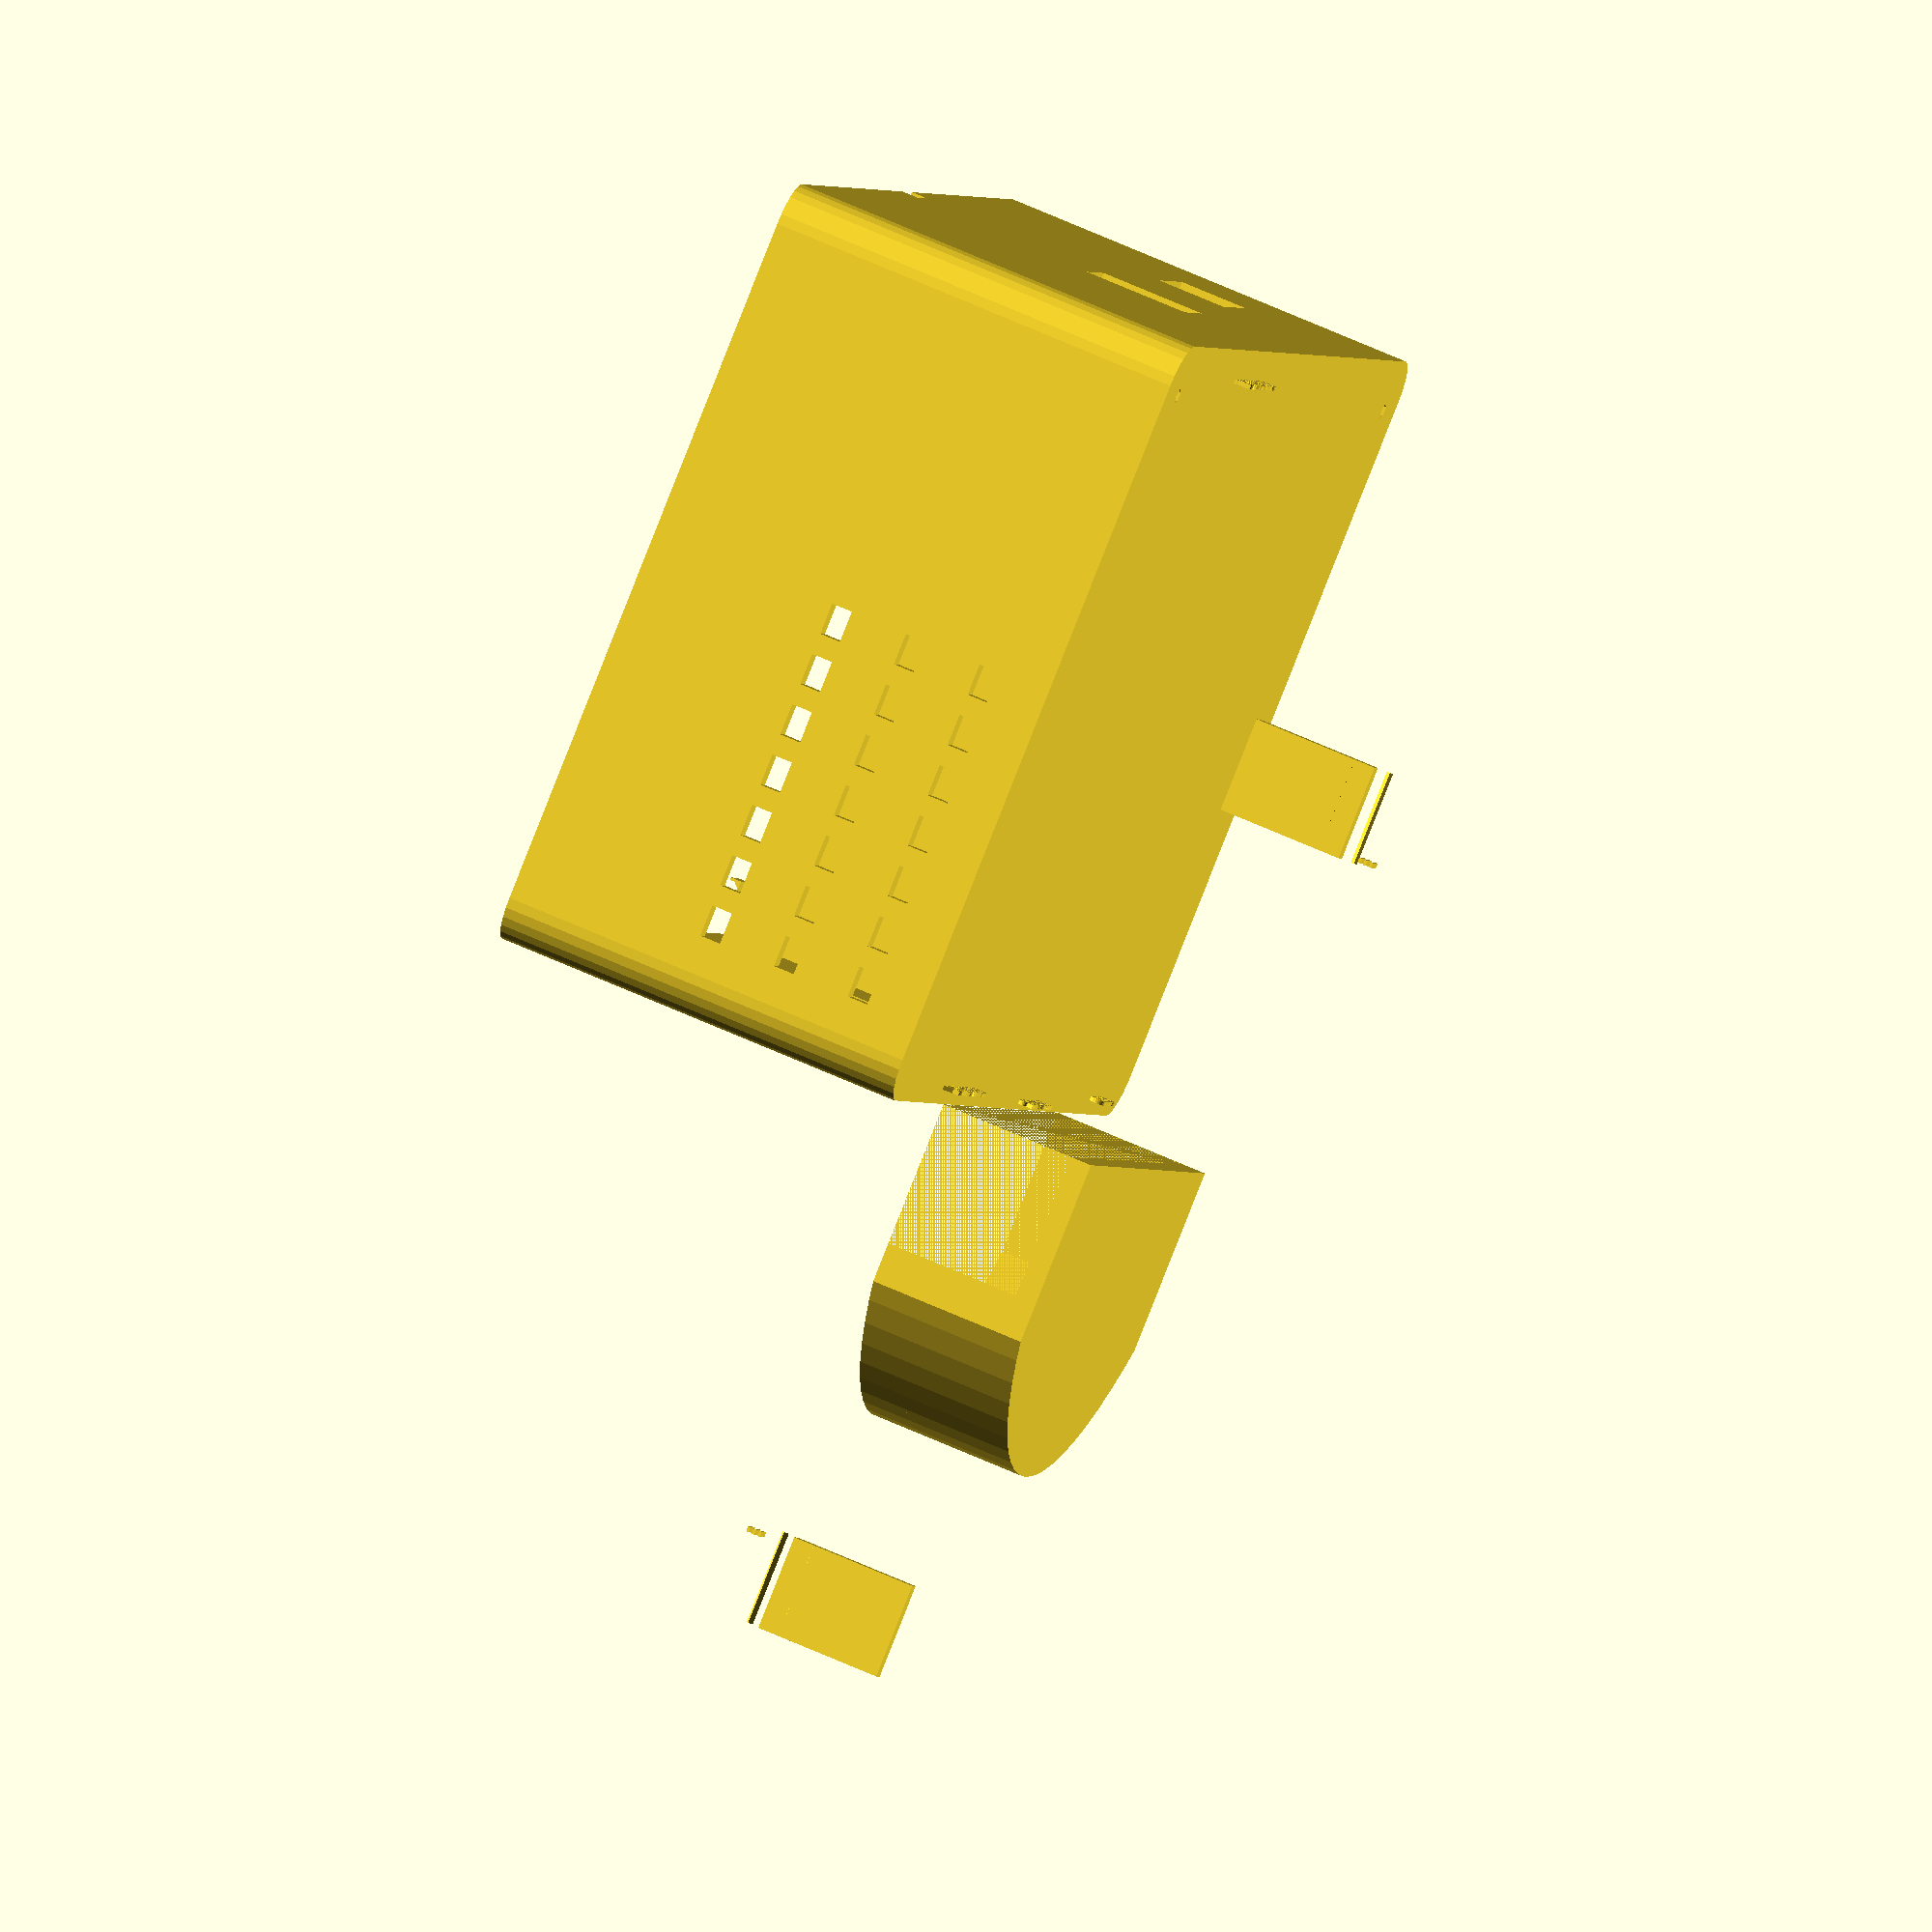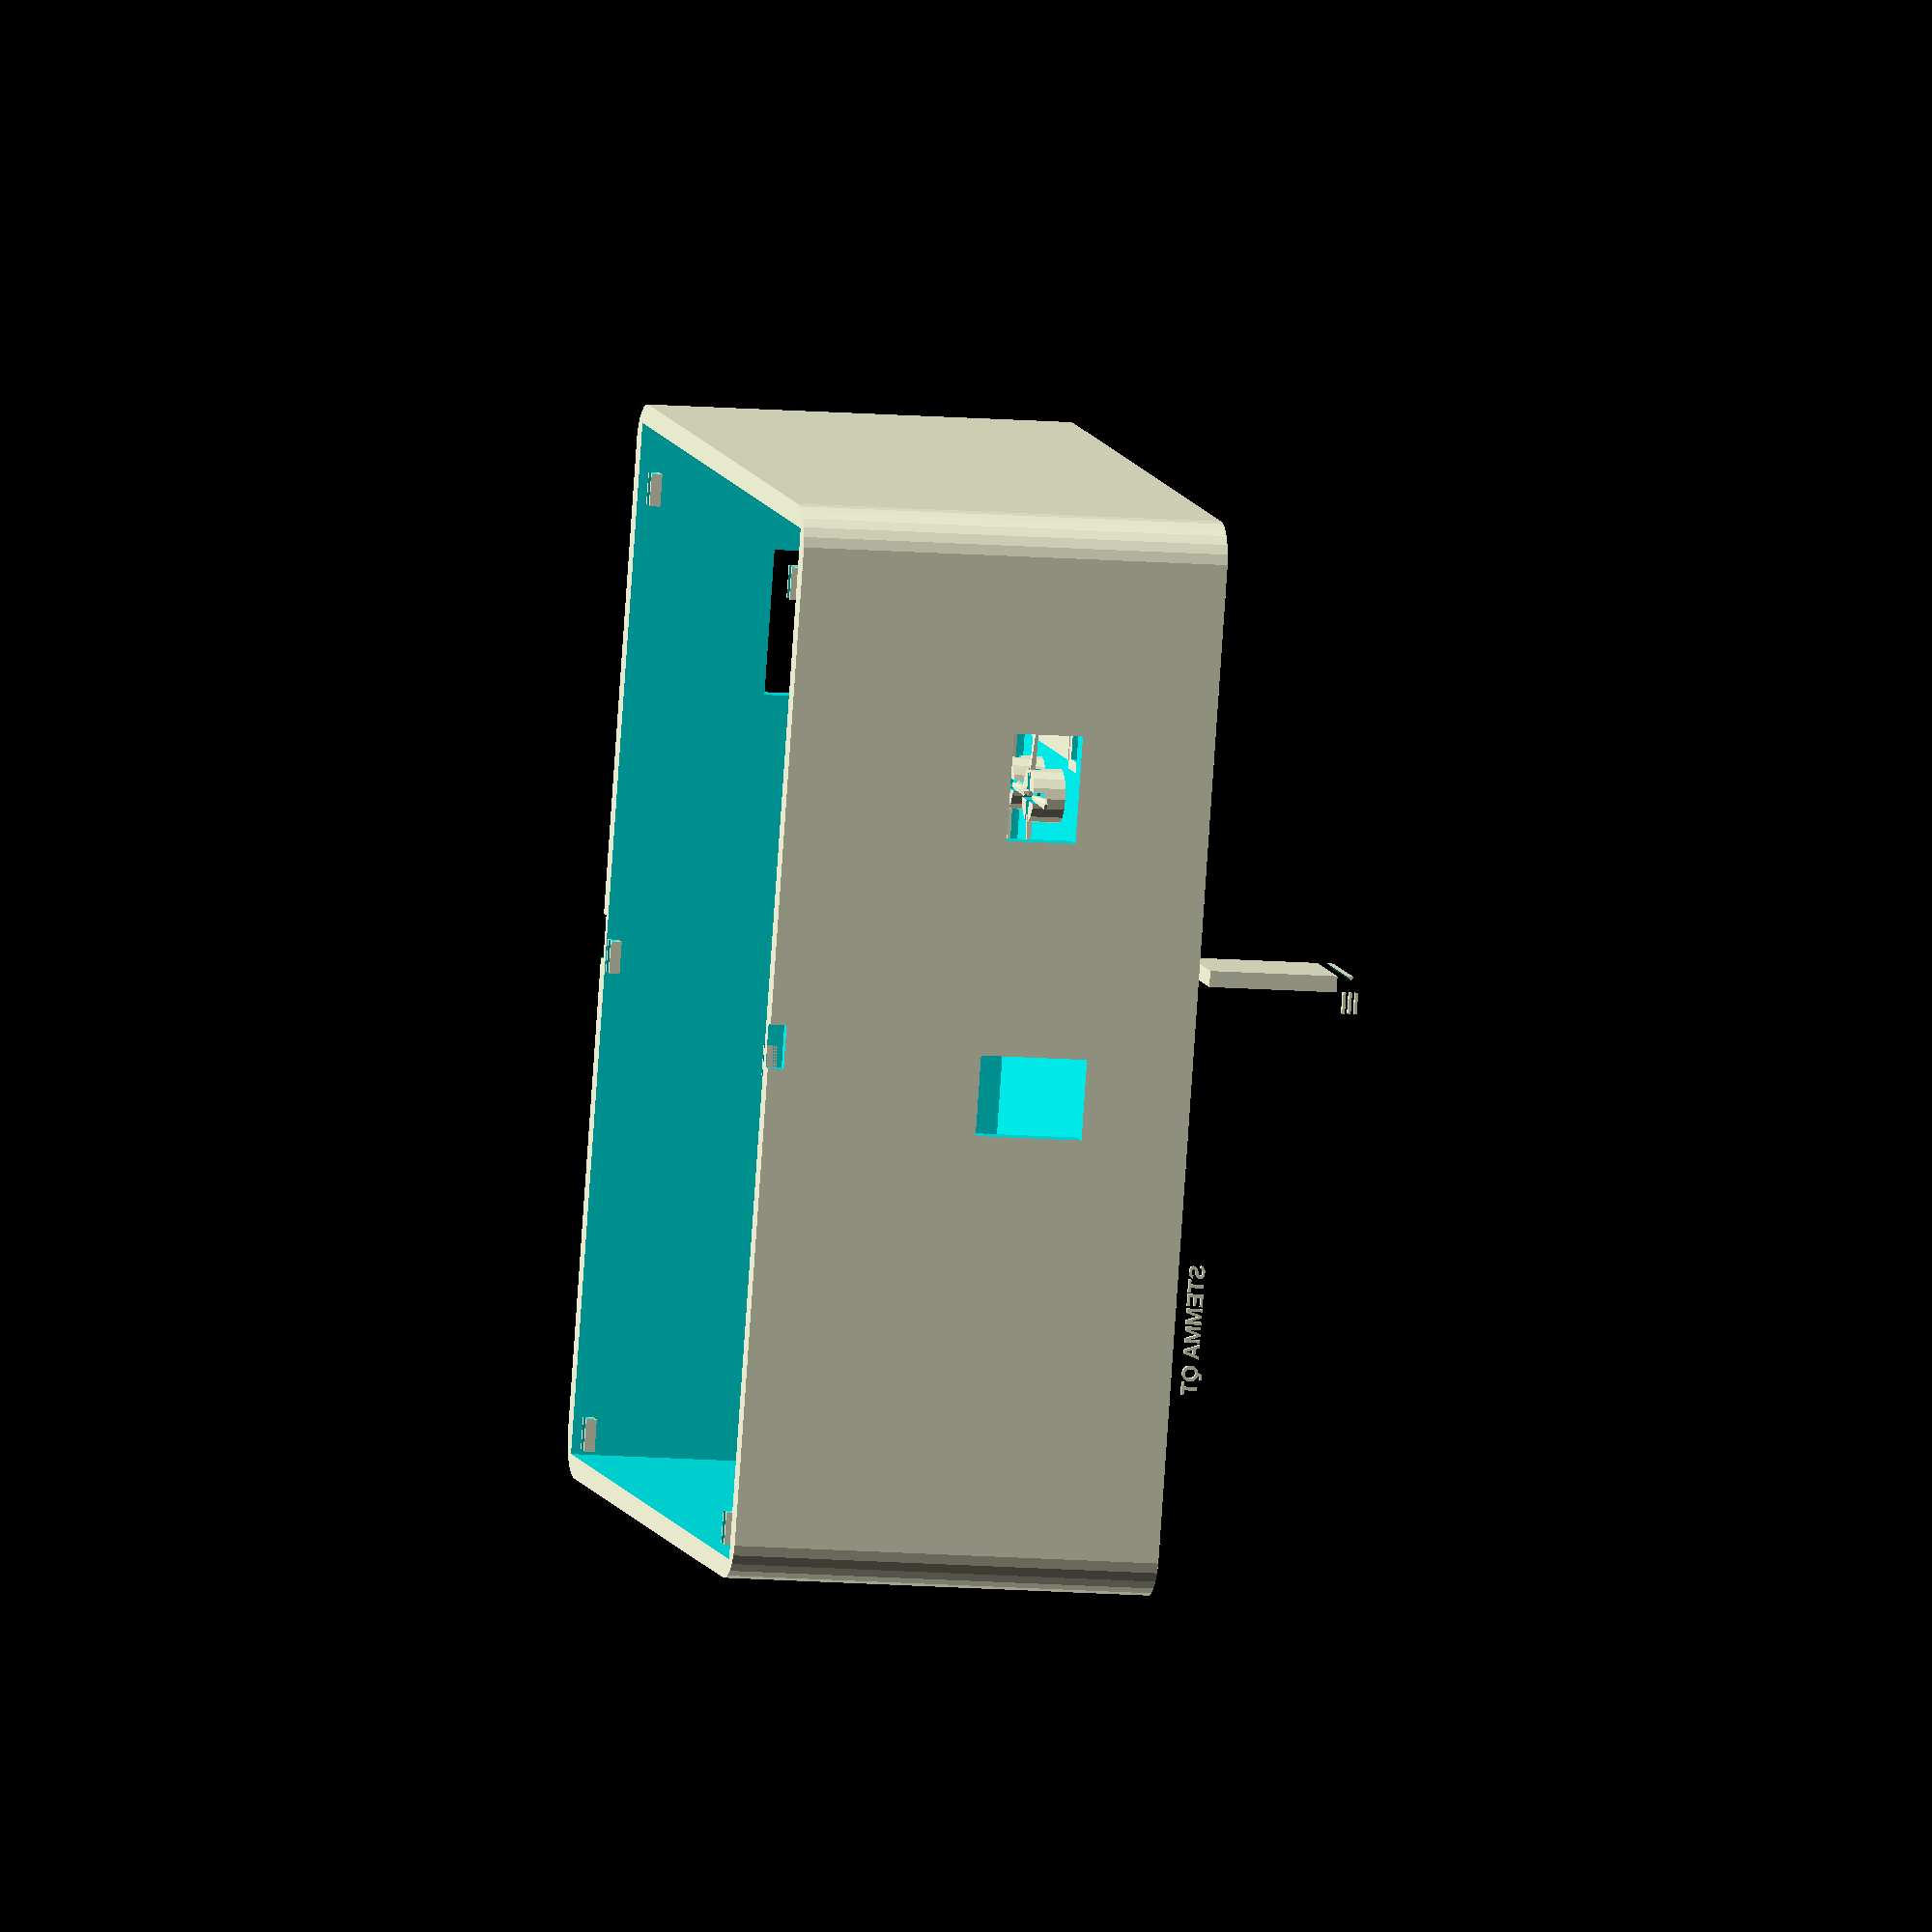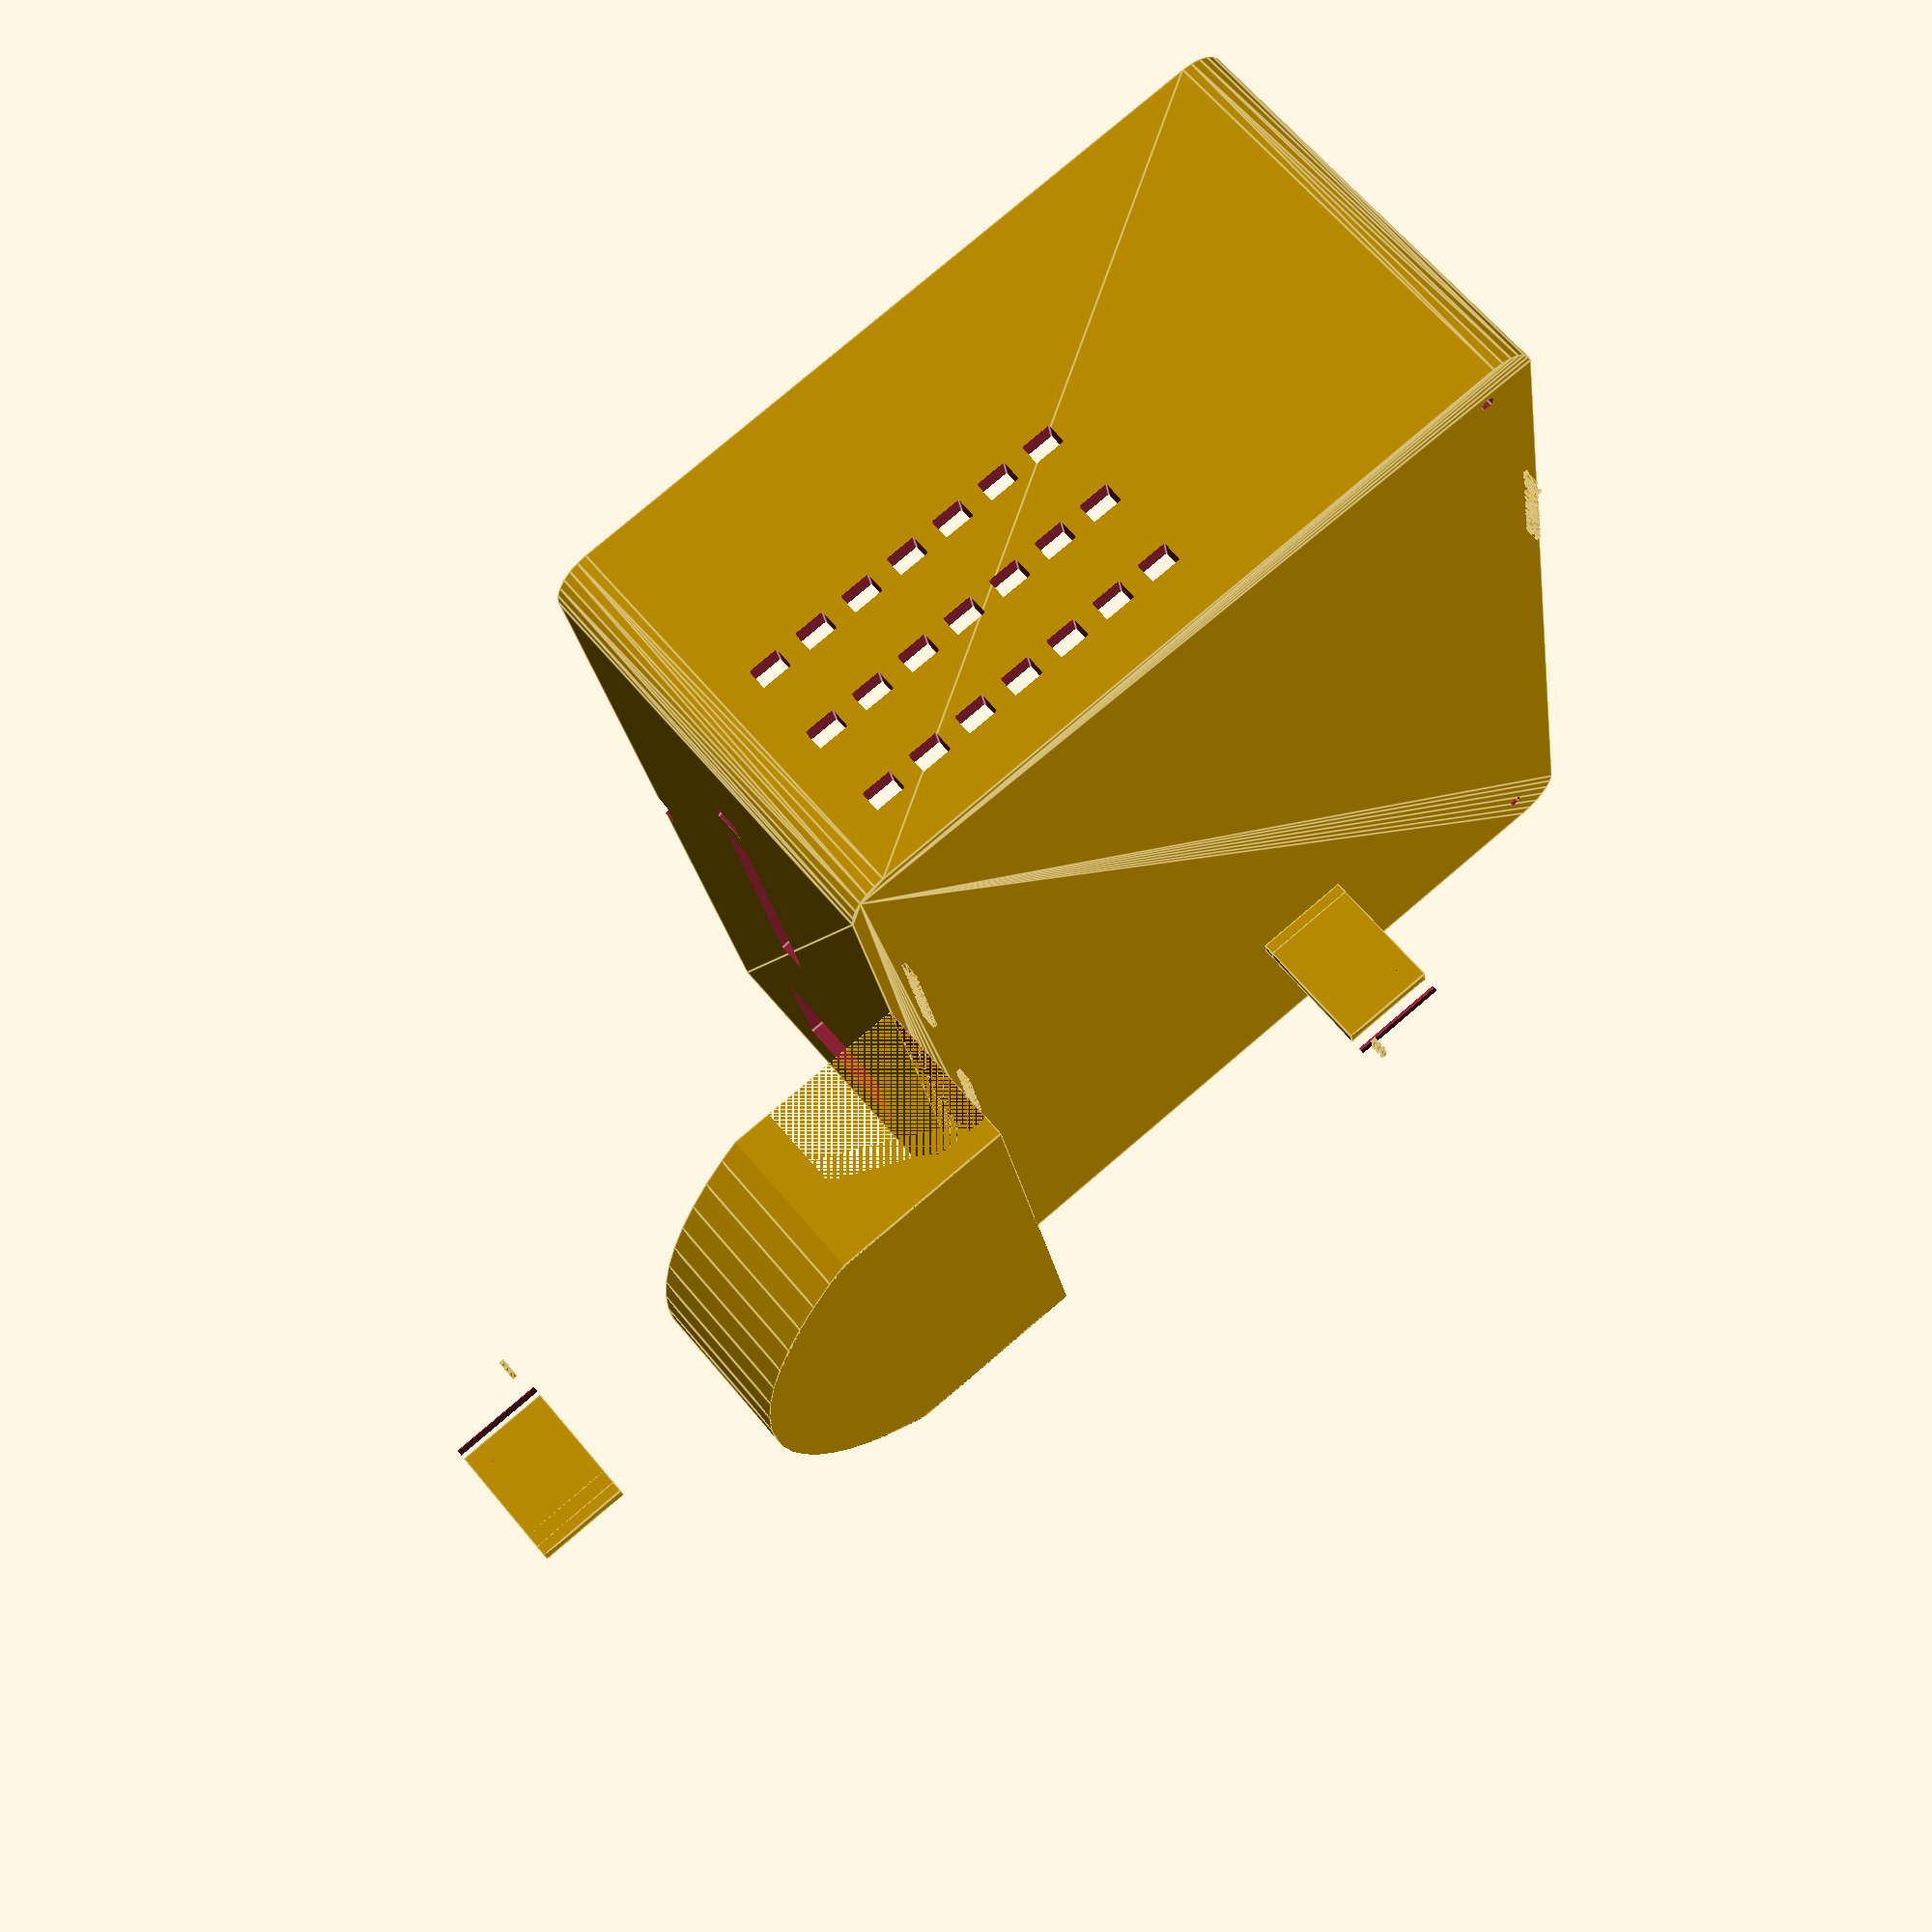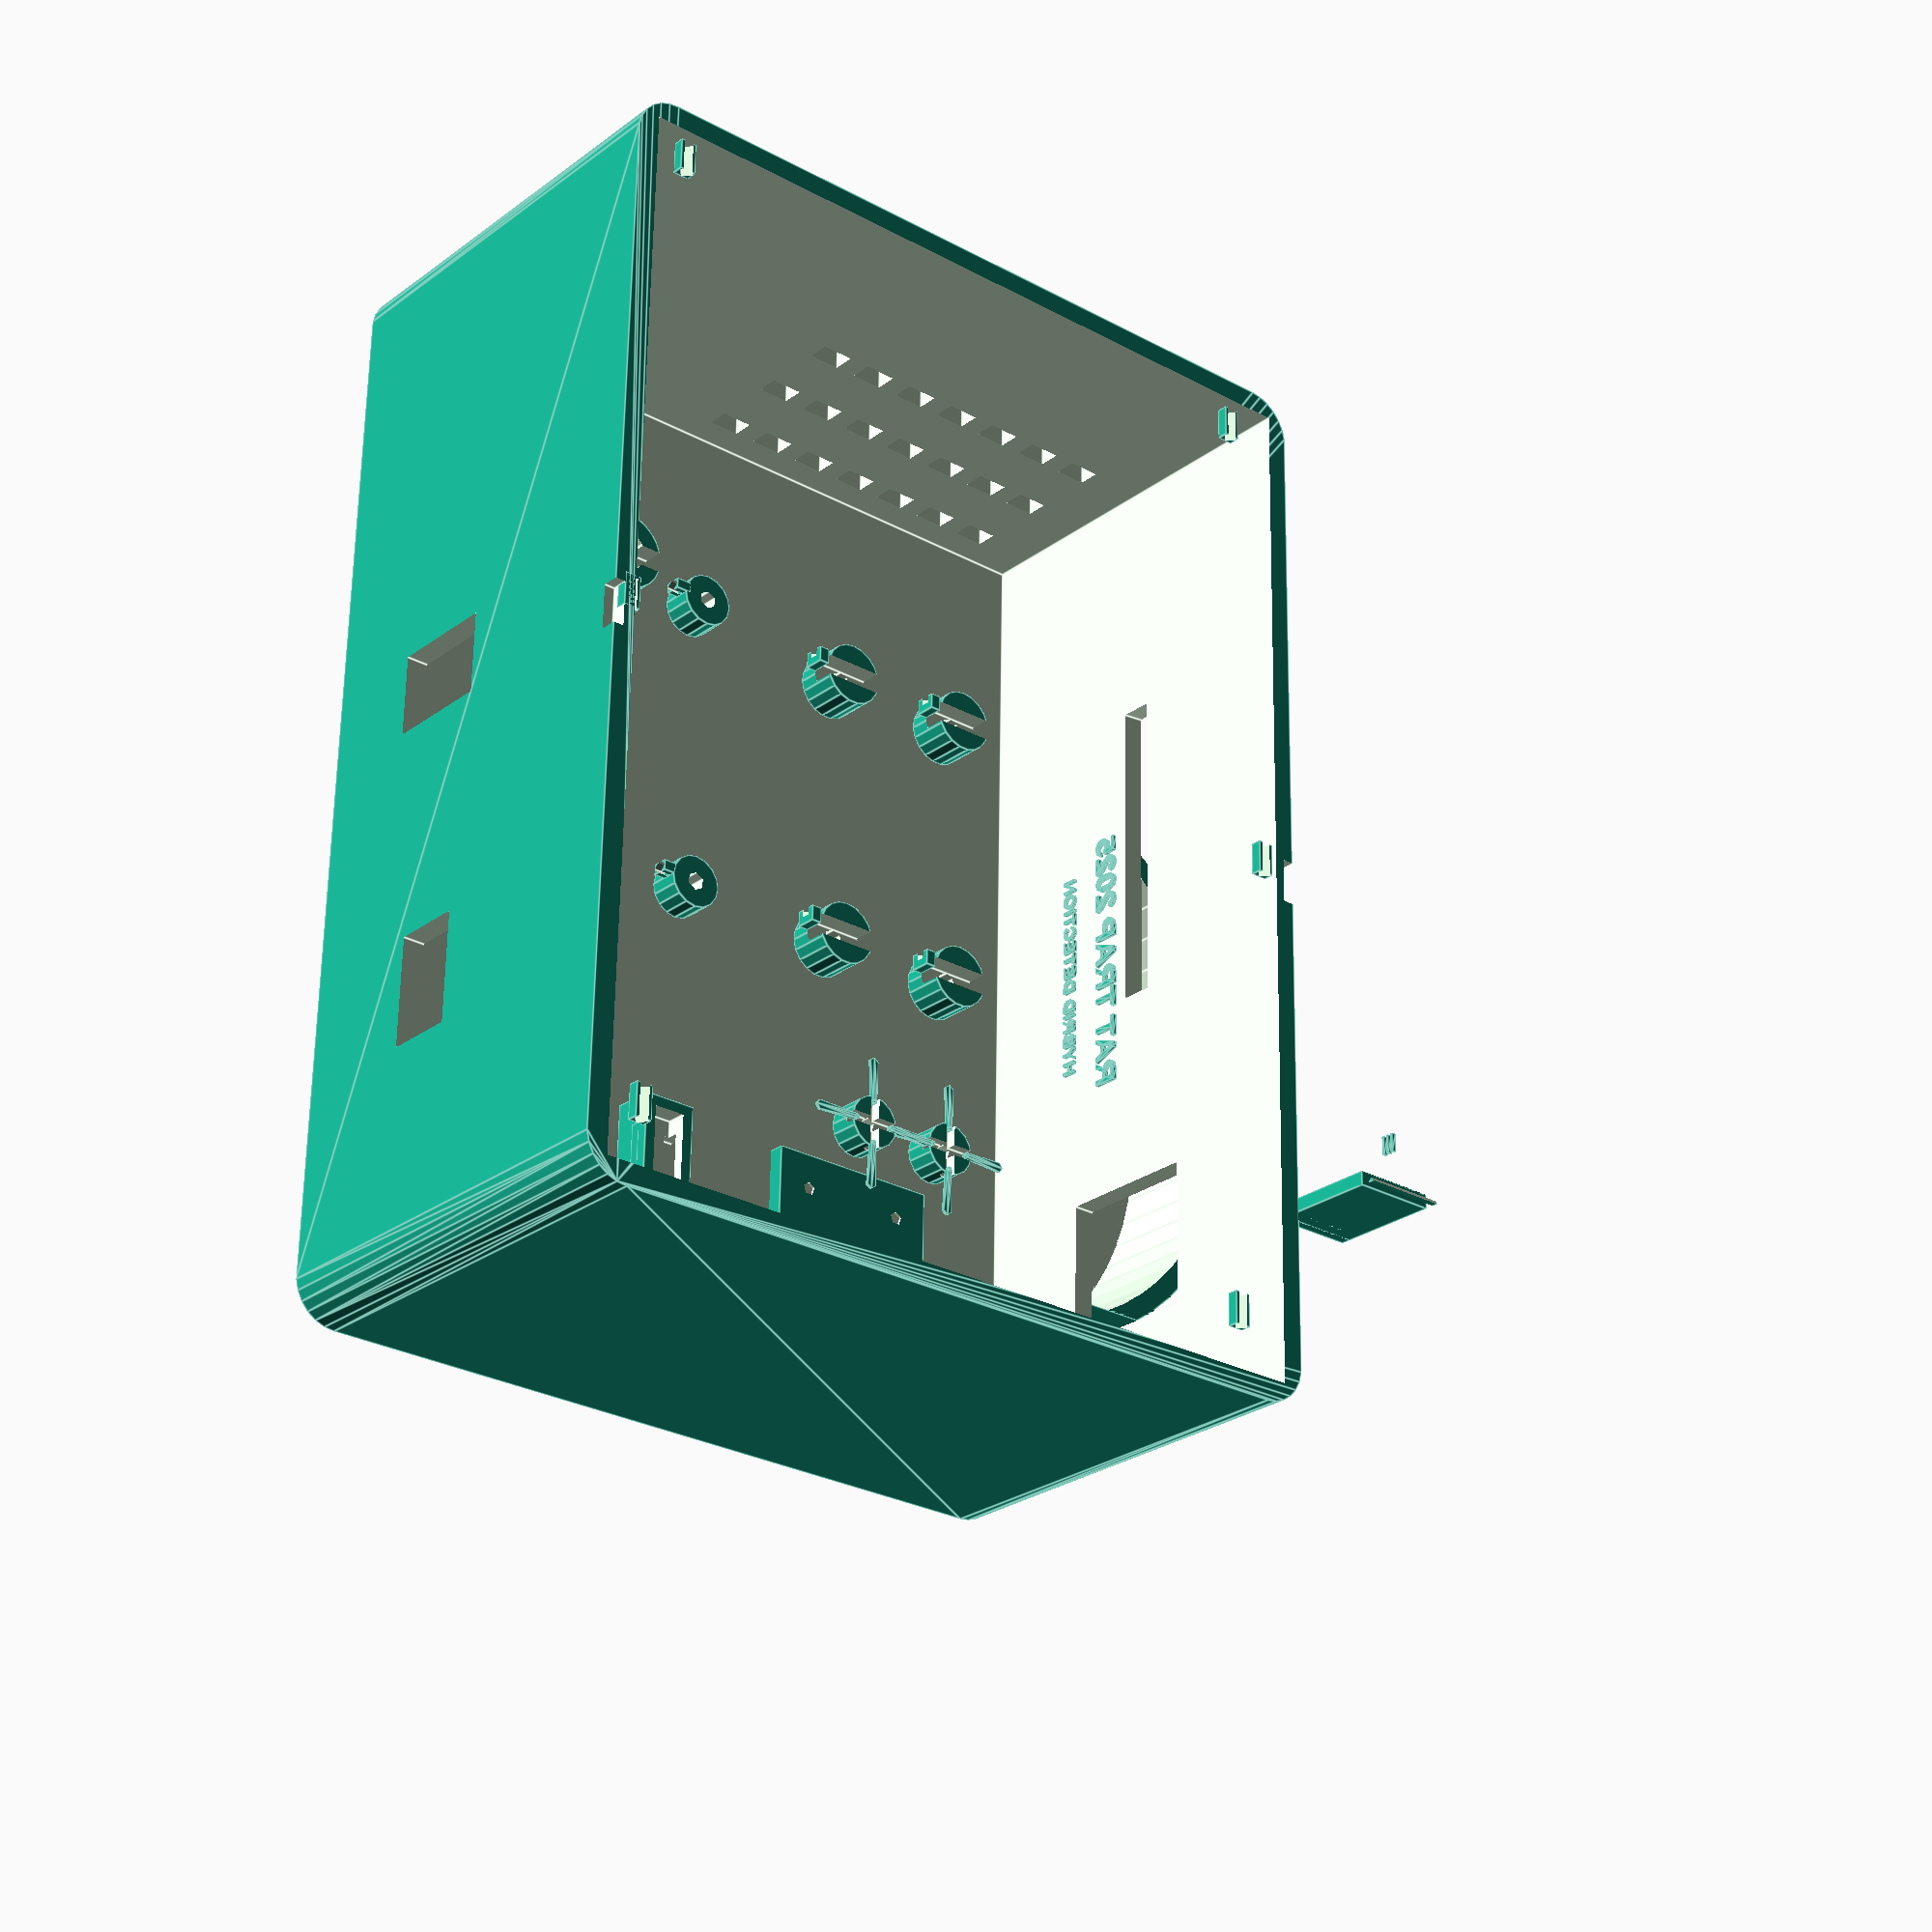
<openscad>
// ShopVac Rat Trap 2025 - Side-Mount Control Electronics Enclosure
// SIDE-MOUNT DESIGN: Mounts to side of Complete_Trap_Tube_Assembly for easy access
// BOM-Compatible Design: ESP32-S3 Feather + STEMMA QT sensors + chassis mount PSU
// SNAP-FIT ASSEMBLY: No screws, bolts, or mechanical fasteners needed
// NEC/IEC compliant: Proper thermal management and safety features
// UV-RESISTANT DESIGN: For long-term outdoor field deployment
// Author: Hardware Designer
// Date: August 2025
// Updated: Optimized for STEMMA QT hybrid detection system
// Features: Universal mounting brackets, tool-free assembly, snap-fit lid, easy service access
// Print Settings: Use PETG Carbon Fiber or ASA for UV resistance, 0.20mm layers, 25% infill
//
// ARCHITECTURE UPDATE - August 2025:
// - Detection sensors (APDS9960, VL53L0X, PIR, BME280) relocated to INLET assembly
// - Single 500mm STEMMA QT cable connects inlet sensors to ESP32-S3 in control box
// - Only OLED display remains in control box for user interface
// - Simplified wiring: ESP32-S3 → STEMMA QT hub at inlet → all detection sensors
// - Camera variant: Additional OV5640 5MP camera and IR LED at inlet location

// [Enclosure Dimensions]
box_width = 200;        // [mm] Sized for Mean Well LRS-35-5 + ESP32-S3 Feather
box_depth = 150;        // [mm] Adequate depth for all components
box_height = 80;        // [mm] Increased for proper component clearance
wall_thickness = 4;     // [mm] Increased for UV resistance and durability
corner_radius = 8;      // [mm] Larger radius for stress distribution

// [Mounting Parameters]
trap_tube_diameter = 114.3;    // [mm] Matches Complete_Trap_Tube_Assembly outer diameter
mount_radius = trap_tube_diameter / 2;  // Radius for curved mounting surface
tube_contact_width = 100;      // [mm] Width of tube contact area
tube_mount_height = 30;        // [mm] Height of curved mounting section

// [Push-fit Latching]
latch_arm_length = 22;      // [mm] Length of the flexible arm
latch_arm_thickness = 3;     // [mm] Thickness of the arm for flexibility and strength
latch_width = 18;            // [mm] Width of the latch components
latch_head_height = 6;       // [mm] Height of the catch
latch_head_overhang = 2.5;   // [mm] Overhang of the catch to lock it in place
latch_release_angle = 30;    // [deg] Angle of the release surface
latch_insertion_angle = 45;  // [deg] Angle of the insertion ramp for smooth engagement

// [Lid Snap-Fit]
snap_arm_length = 8;        // [mm] Length of snap arm
snap_arm_thickness = 1.5;   // [mm] Thickness for flexibility
snap_catch_height = 2;      // [mm] Height of catch feature
snap_tolerance = 0.2;       // [mm] Clearance for smooth operation
lid_overlap = 3;            // [mm] How much lid overlaps base

// ========== PARAMETER VALIDATION ==========
assert(box_width > 0, "Box width must be positive.");
assert(box_depth > 0, "Box depth must be positive.");
assert(box_height > 0, "Box height must be positive.");
assert(wall_thickness > 0, "Wall thickness must be positive.");
assert(latch_arm_thickness > 0, "Latch arm thickness must be positive.");
assert(snap_arm_thickness > 0, "Snap arm thickness must be positive.");
tube_contact_width = 100;      // mm - width of tube contact area
tube_mount_height = 30;        // mm - height of curved mounting section
flat_base_width = 80;          // mm - width of flat base for table mounting

// Push-fit latching parameters for tube mounting
latch_arm_length = 22;      // Length of the flexible arm
latch_arm_thickness = 3;     // Thickness of the arm for flexibility and strength
latch_width = 18;            // Width of the latch components
latch_head_height = 6;       // Height of the catch
latch_head_overhang = 2.5;   // Overhang of the catch to lock it in place
latch_release_angle = 30;    // Angle of the release surface
latch_insertion_angle = 45;  // Angle of the insertion ramp for smooth engagement

// Snap-fit parameters for tool-free assembly
snap_arm_length = 8;        // mm - length of snap arm
snap_arm_thickness = 1.5;   // mm - thickness for flexibility
snap_catch_height = 2;      // mm - height of catch feature
snap_tolerance = 0.2;       // mm - clearance for smooth operation
lid_overlap = 3;            // mm - how much lid overlaps base

// Component mounting parameters - exact BOM component specifications
// ESP32-S3 Feather (Adafruit 5323) - PRIMARY CONTROLLER (remains in control box)
esp32_s3_width = 51;    // ESP32-S3 Feather dimensions
esp32_s3_length = 23;
esp32_s3_hole_spacing_x = 45.7;
esp32_s3_hole_spacing_y = 17.8;

// OLED Display (Adafruit 326) - USER INTERFACE (remains in control box)
// All detection sensors moved to inlet assembly via STEMMA QT
oled_width = 27;        // SSD1306 OLED STEMMA QT dimensions (Adafruit 326)
oled_height = 27;
oled_thickness = 4;

// INLET SENSOR ASSEMBLY (connected via single 500mm STEMMA QT cable):
// - APDS9960 Proximity/Gesture Sensor (Adafruit 3595) - Primary detection
// - VL53L0X ToF Distance Sensor (Adafruit 3317) - Secondary confirmation
// - PIR Motion Sensor (Adafruit 4871) - Tertiary backup detection
// - BME280 Environmental Sensor (Adafruit 4816) - Environmental monitoring
// - STEMMA QT 5-Port Hub (Adafruit 5625) - Central sensor connection hub

// Camera variant additional components (when camera_variant = true):
// - OV5640 5MP Camera (Adafruit 5945) - Evidence capture
// - High-Power IR LED (Adafruit 5639) - Night vision illumination

// Camera variant parameters (when using camera configuration)
camera_variant = false;     // Set to true for camera configuration
ov5640_width = 32;          // OV5640 5MP camera board (Adafruit 5945)
ov5640_length = 32;
ov5640_thickness = 8;       // Includes lens assembly

// Label parameters for component identification
label_depth = 0.8;          // mm - depth of embossed text
label_font_size = 5;        // mm - larger font size for control box labels
label_font = "Liberation Sans:style=Bold"; // Font for clear visibility
small_label_size = 3;       // mm - smaller font for detailed labels

// Mean Well LRS-35-5 power supply dimensions (BOM PS1)
power_supply_width = 54;  // LRS-35-5 chassis mount exact dimensions
power_supply_length = 27;
power_supply_height = 23;

// SparkFun SSR-40A chassis mount dimensions (BOM K1)
ssr_width = 58;         // SparkFun COM-13015 SSR dimensions
ssr_length = 45;
ssr_height = 32;

// Front panel components - exact BOM specifications
arcade_button_diameter = 60;  // Adafruit 368 Large Arcade Button diameter
display_width = 27;     // Adafruit 326 OLED display
display_height = 27;

// Rear panel components - exact BOM specifications
iec_inlet_width = 20;   // Schurter 4300.0030 IEC C14 inlet dimensions
iec_inlet_height = 13;
nema_outlet_width = 15; // Leviton 5320-W NEMA 5-15R outlet dimensions
nema_outlet_height = 20;

// Front panel component positions - BOM component layout
display_x = 40;
display_y = 40;

arcade_button_x = 120;       // Adafruit 368 Large Arcade Button position
arcade_button_y = 40;

emergency_switch_x = 160;    // Safety critical per NEC 422.31(B) / IEC 60204-1
emergency_switch_y = 40;

// Module to create embossed component labels for control box
module component_label(text, size=label_font_size) {
    linear_extrude(height=label_depth, center=false)
    text(text, size=size, font=label_font,
         halign="center", valign="center");
}

// --- Push-Fit Latch Module (for mounting to trap tube) ---
module push_fit_latch() {
    union() {
        // Base of the latch arm with a fillet for stress relief
        difference() {
            cube([5, latch_width, latch_arm_thickness]);
            translate([5, -1, -1])
            rotate([0, 90, 0])
            cylinder(r=2, h=latch_width+2, $fn=32);
        }

        // The flexible arm
        translate([2, 0, 0])
        cube([latch_arm_length, latch_width, latch_arm_thickness]);

        // The latching head with improved geometry
        translate([latch_arm_length + 2, 0, 0]) {
            difference() {
                // Main body of the head
                cube([latch_head_overhang + 4, latch_width, latch_head_height]);

                // Angled surface for smooth insertion (insertion ramp)
                translate([-1, -1, 0])
                rotate([0, latch_insertion_angle, 0])
                translate([-latch_head_height, 0, 0])
                cube([latch_head_height + 2, latch_width + 2, latch_head_height + 2]);

                // Angled surface for easy release
                translate([latch_head_overhang + 4, -1, latch_head_height])
                rotate([0, -latch_release_angle, 0])
                translate([-latch_head_height, 0, -latch_head_height])
                cube([latch_head_height + 2, latch_width + 2, latch_head_height + 2]);
            }

            // Add a textured grip for release
            translate([latch_head_overhang + 2, 2, latch_head_height])
            rotate([90,0,0])
            linear_extrude(height=1)
            text("|||", size=3, font="Liberation Sans:style=Bold");
        }
    }
}

// Mounting base with integrated push-fit latches
module push_fit_mounting_base() {
    difference() {
        // Main mounting body with curved surface
        union() {
            translate([box_width/2, 0, 0])
            intersection() {
                cylinder(r=mount_radius + wall_thickness, h=tube_mount_height, $fn=64);
                translate([-tube_contact_width/2, -mount_radius - wall_thickness, 0])
                cube([tube_contact_width, mount_radius + wall_thickness, tube_mount_height]);
            }
        }

        // Hollow out the trap tube mounting cavity
        translate([box_width/2, 0, wall_thickness])
        intersection() {
            cylinder(r=mount_radius, h=tube_mount_height, $fn=64);
            translate([-tube_contact_width/2, -mount_radius, 0])
            cube([tube_contact_width, mount_radius, tube_mount_height]);
        }
    }

    // Add push-fit latches to the mounting base
    // Position two latches for secure mounting
    translate([box_width/2 - latch_width/2, -mount_radius - wall_thickness - latch_arm_length - 5, tube_mount_height/2 - latch_arm_thickness/2])
    rotate([0, 0, 180])
    rotate([0, -90, 0])
    push_fit_latch();

    translate([box_width/2 - latch_width/2, mount_radius + wall_thickness + 5, tube_mount_height/2 - latch_arm_thickness/2])
    rotate([0, 90, 0])
    push_fit_latch();
}

// Main enclosure module
module control_box_enclosure() {
    union() {
        // Curved pipe mounting base with push-fit latches
        push_fit_mounting_base();

        // Main enclosure box
        translate([0, 0, tube_mount_height]) {
            difference() {
                // Main box body with rounded corners
                translate([corner_radius, corner_radius, 0])
                hull() {
                    cylinder(r=corner_radius, h=box_height);
                    translate([box_width-2*corner_radius, 0, 0])
                        cylinder(r=corner_radius, h=box_height);
                    translate([0, box_depth-2*corner_radius, 0])
                        cylinder(r=corner_radius, h=box_height);
                    translate([box_width-2*corner_radius, box_depth-2*corner_radius, 0])
                        cylinder(r=corner_radius, h=box_height);
                }

                // Interior cavity
                translate([wall_thickness, wall_thickness, wall_thickness])
                cube([box_width-2*wall_thickness,
                      box_depth-2*wall_thickness,
                      box_height-wall_thickness+1]);

                // Front panel cutouts
                front_panel_cutouts();

                // Rear panel cutouts - BOM-compatible components
                bom_rear_panel_cutouts();

                // Ventilation slots
                ventilation_slots();

                // Snap-fit lid interface (replaces screw mounting holes)
                snap_fit_recesses();
            }

            // Internal mounting posts and supports
            internal_supports();

            // Snap-fit catches for lid retention
            snap_fit_catches();
        }
    }

    // Component identification labels on enclosure
    control_box_labels();
}

// Front panel cutouts - USER INTERFACE COMPONENTS (mounted in control box)
module front_panel_cutouts() {
    // OLED display cutout (Adafruit 326) - Status display and system information
    translate([display_x-oled_width/2, -1, display_y-oled_height/2])
    cube([oled_width, wall_thickness+2, oled_height]);

    // Large arcade button hole (Adafruit 368 - 60mm diameter) - Manual trigger/reset
    translate([arcade_button_x, -1, arcade_button_y])
    cylinder(d=arcade_button_diameter, h=wall_thickness+2);

    // Emergency disable switch hole (6mm) - NEC 422.31(B) / IEC 60204-1 compliant
    translate([emergency_switch_x, -1, emergency_switch_y])
    cylinder(d=6.5, h=wall_thickness+2);

    // NOTE: Detection sensors relocated to inlet assembly in 2025 update:
    // - APDS9960, VL53L0X, PIR, BME280 sensors mounted at inlet location
    // - Single 500mm STEMMA QT cable connects inlet hub to ESP32-S3 in control box
    // - Simplified control box contains only user interface elements
    // - Camera variant adds OV5640 camera and IR LED at inlet (not control box)
}

// Component identification labels for control box
module control_box_labels() {
    // Front panel component labels
    translate([display_x, wall_thickness + label_depth, display_y - 15])
    rotate([90, 0, 0])
    component_label("OLED", small_label_size);

    translate([arcade_button_x, wall_thickness + label_depth, arcade_button_y - 20])
    rotate([90, 0, 0])
    component_label("TRIGGER", small_label_size);

    translate([emergency_switch_x, wall_thickness + label_depth, emergency_switch_y - 15])
    rotate([90, 0, 0])
    component_label("EMERGENCY", small_label_size);

    // Main identification label on front panel
    translate([box_width/2, wall_thickness + label_depth, box_height - 15])
    rotate([90, 0, 0])
    component_label("RAT TRAP 2025");

    // Hybrid detection system identifier
    translate([box_width/2, wall_thickness + label_depth, box_height - 25])
    rotate([90, 0, 0])
    component_label("HYBRID DETECTION", small_label_size);

    // Side panel labels for internal components
    translate([wall_thickness + label_depth, box_depth/6, box_height/2])
    rotate([0, 0, 90])
    rotate([90, 0, 0])
    component_label("ESP32-S3", small_label_size);

    translate([wall_thickness + label_depth, 2*box_depth/6, box_height/2])
    rotate([0, 0, 90])
    rotate([90, 0, 0])
    component_label("POWER", small_label_size);

    translate([wall_thickness + label_depth, 3*box_depth/6, box_height/2])
    rotate([0, 0, 90])
    rotate([90, 0, 0])
    component_label("SSR", small_label_size);

    // Rear panel power connection label
    translate([50, box_depth - wall_thickness - label_depth, 35])
    rotate([90, 0, 0])
    component_label("120V AC", small_label_size);

    // STEMMA QT cable entry label (single cable to inlet sensors)
    translate([150, box_depth - wall_thickness - label_depth, 40])
    rotate([90, 0, 0])
    component_label("INLET SENSORS", small_label_size);

    translate([150, box_depth - wall_thickness - label_depth, 25])
    rotate([90, 0, 0])
    component_label("STEMMA QT", small_label_size);
}

// OPTION A: Integrated IEC inlet with fuse and switch (RECOMMENDED)
module integrated_iec_cutout() {
    // Single cutout for IEC inlet with integrated fuse holder and switch
    // Schurter 6200.4210 or equivalent
    translate([25, box_depth-wall_thickness-1, 20])
    cube([48, wall_thickness+2, 27.8]);  // Standard IEC cutout with fuse/switch integration
}

// BOM-compatible rear panel cutouts
module bom_rear_panel_cutouts() {
    // IEC C14 power inlet (Schurter 4300.0030)
    translate([40, box_depth-wall_thickness-1, 25])
    cube([iec_inlet_width, wall_thickness+2, iec_inlet_height]);

    // NEMA 5-15R outlet (Leviton 5320-W)
    translate([100, box_depth-wall_thickness-1, 20])
    cube([nema_outlet_width, wall_thickness+2, nema_outlet_height]);

    // Cable strain relief holes (for Adafruit silicone wire)
    translate([160, box_depth-wall_thickness-1, 30])
    cylinder(d=8, h=wall_thickness+2);
}

// Ventilation slots for heat dissipation - enhanced for field deployment
module ventilation_slots() {
    for(i = [0:6]) {
        // Side ventilation slots - larger for better airflow
        translate([box_width-wall_thickness-1, 15+i*10, 10])
        cube([wall_thickness+2, 6, 4]);

        translate([box_width-wall_thickness-1, 15+i*10, 25])
        cube([wall_thickness+2, 6, 4]);

        translate([box_width-wall_thickness-1, 15+i*10, 40])
        cube([wall_thickness+2, 6, 4]);

        // Top ventilation slots - increased for heat dissipation
        if(i < 5) {
            translate([25+i*20, 20, box_height-wall_thickness-1])
            cube([12, 4, wall_thickness+2]);

            translate([25+i*20, 60, box_height-wall_thickness-1])
            cube([12, 4, wall_thickness+2]);
        }
    }

    // UV protection drain holes (prevent water accumulation)
    translate([10, box_depth-10, -1])
    cylinder(d=3, h=wall_thickness+2);

    translate([box_width-10, box_depth-10, -1])
    cylinder(d=3, h=wall_thickness+2);
}

// Snap-fit recesses in main enclosure for lid clips
module snap_fit_recesses() {
    // Corner snap recesses (4 corners)
    for(x = [0, 1]) {
        for(y = [0, 1]) {
            translate([x ? box_width-15 : 15,
                      y ? box_depth-15 : 15,
                      box_height-snap_catch_height-1])
            cube([snap_arm_length+snap_tolerance,
                  3+snap_tolerance,
                  snap_catch_height+2]);
        }
    }

    // Side snap recesses (center of each side)
    translate([box_width/2-snap_arm_length/2-snap_tolerance/2, -1, box_height-snap_catch_height-1])
    cube([snap_arm_length+snap_tolerance, 3+snap_tolerance, snap_catch_height+2]);

    translate([box_width/2-snap_arm_length/2-snap_tolerance/2, box_depth-2, box_height-snap_catch_height-1])
    cube([snap_arm_length+snap_tolerance, 3+snap_tolerance, snap_catch_height+2]);
}

// Snap-fit catches on main enclosure for lid clips
module snap_fit_catches() {
    // Corner catches (4 corners)
    for(x = [0, 1]) {
        for(y = [0, 1]) {
            translate([x ? box_width-12 : 12,
                      y ? box_depth-12 : 12,
                      box_height-snap_catch_height])
            snap_catch();
        }
    }

    // Side catches (center of front and back)
    translate([box_width/2, 5, box_height-snap_catch_height])
    snap_catch();

    translate([box_width/2, box_depth-5, box_height-snap_catch_height])
    snap_catch();
}

// Individual snap catch feature
module snap_catch() {
    difference() {
        cube([6, 3, snap_catch_height]);
        translate([3, 1.5, snap_catch_height-0.5])
        rotate([45, 0, 0])
        cube([8, 2, 2], center=true);
    }
}

// Internal mounting posts and component supports - snap-fit assembly
module internal_supports() {
    // ESP32-S3 Feather mounting posts - primary controller
    esp32_x_offset = 20;
    esp32_y_offset = 20;

    // ESP32-S3 Feather mounting posts (Adafruit 5323)
    translate([esp32_x_offset, esp32_y_offset, wall_thickness])
    snap_fit_component_mount(6);  // 6mm height for standard clearance

    translate([esp32_x_offset+esp32_s3_hole_spacing_x, esp32_y_offset, wall_thickness])
    snap_fit_component_mount(6);

    translate([esp32_x_offset, esp32_y_offset+esp32_s3_hole_spacing_y, wall_thickness])
    snap_fit_component_mount(6);

    translate([esp32_x_offset+esp32_s3_hole_spacing_x, esp32_y_offset+esp32_s3_hole_spacing_y, wall_thickness])
    snap_fit_component_mount(6);

    // Mean Well LRS-35-5 power supply snap-fit mounts (BOM PS1)
    translate([100, 20, wall_thickness])
    psu_snap_mount();

    translate([100+power_supply_width, 20, wall_thickness])
    psu_snap_mount();

    translate([100, 20+power_supply_length, wall_thickness])
    psu_snap_mount();

    translate([100+power_supply_width, 20+power_supply_length, wall_thickness])
    psu_snap_mount();

    // SparkFun SSR-40A snap-fit mounts (BOM K1)
    translate([100, 80, wall_thickness])
    ssr_snap_mount();

    translate([100+ssr_width, 80, wall_thickness])
    ssr_snap_mount();

    translate([100, 80+ssr_length, wall_thickness])
    ssr_snap_mount();

    translate([100+ssr_width, 80+ssr_length, wall_thickness])
    ssr_snap_mount();

    // OLED Display mount (remains in control box for user interface)
    translate([display_x, display_y, wall_thickness])
    oled_display_snap_mount();

    // Single cable entry point for inlet sensor connection
    // STEMMA QT cable from ESP32 to inlet sensor hub
    translate([160, 100, wall_thickness])
    cable_entry_mount(); // For 500mm cable to inlet sensors

    // Terminal block snap-fit mount (Adafruit 4090)
    translate([20, 80, wall_thickness])
    terminal_block_snap_mount();
}

// Snap-fit component mount (replaces threaded mounting posts)
module snap_fit_component_mount(height) {
    difference() {
        cylinder(d=10, h=height);
        // Central post for component positioning
        translate([0, 0, -1])
        cylinder(d=3, h=height+2);

        // Snap-fit grooves for component retention
        translate([-1, -5, height-2])
        cube([2, 10, 3]);

        translate([-5, -1, height-2])
        cube([10, 2, 3]);
    }

    // Flexible snap arms
    for(a = [0:90:270]) {
        rotate([0, 0, a])
        translate([4, 0, height-1])
        snap_arm();
    }
}

// PSU snap-fit mount for Mean Well LRS-35-5
module psu_snap_mount() {
    difference() {
        cylinder(d=12, h=8);
        translate([0, 0, -1])
        cylinder(d=4, h=10);

        // Relief cut for PSU edge
        translate([-2, -8, 4])
        cube([4, 16, 5]);
    }

    // Snap clip for PSU retention
    translate([0, 6, 4])
    psu_snap_clip();
}

// SSR snap-fit mount for SparkFun COM-13015
module ssr_snap_mount() {
    difference() {
        cylinder(d=10, h=6);
        translate([0, 0, -1])
        cylinder(d=3.5, h=8);
    }

    // SSR retention clips
    translate([0, 4, 3])
    ssr_snap_clip();
}

// Flexible snap arm for component retention
module snap_arm() {
    hull() {
        cylinder(d=1, h=1);
        translate([snap_arm_length, 0, 0])
        cylinder(d=2, h=0.5);
    }
}

// OLED display snap mount (remains in control box)
module oled_display_snap_mount() {
    difference() {
        cube([oled_width + 6, oled_height + 6, 6], center=true);
        cube([oled_width, oled_height, 5], center=true);

        // STEMMA QT mounting holes
        translate([10, 10, -2]) cylinder(d=2.5, h=8);
        translate([-10, 10, -2]) cylinder(d=2.5, h=8);
        translate([10, -10, -2]) cylinder(d=2.5, h=8);
        translate([-10, -10, -2]) cylinder(d=2.5, h=8);
    }
}

// Terminal block snap-fit mount (Adafruit 4090)
module terminal_block_snap_mount() {
    difference() {
        cube([35, 10, 8]);
        translate([2, 2, 4])
        cube([31, 6, 5]);  // Terminal block recess

        // Wire access slots
        translate([5, -1, 2])
        cube([25, 4, 4]);
    }

    // Snap retention for terminal block
    translate([5, 8, 4])
    cube([25, 2, 2]);
}

// Flexible snap arm for component retention
module snap_arm() {
    hull() {
        cylinder(d=1, h=1);
        translate([snap_arm_length, 0, 0])
        cylinder(d=2, h=0.5);
    }
}

// PSU retention clip
module psu_snap_clip() {
    difference() {
        cube([3, 2, 4]);
        translate([1.5, 0, 2])
        rotate([-45, 0, 0])
        cube([2, 2, 2]);
    }
}

// SSR retention clip
module ssr_snap_clip() {
    difference() {
        cube([2, 3, 3]);
        translate([1, 1.5, 1.5])
        rotate([0, 45, 0])
        cube([2, 4, 2], center=true);
    }
}

// Cable management clip (enhanced for simplified wiring)
module cable_clip() {
    difference() {
        cylinder(d=8, h=6);
        translate([0, 0, 2])
        cylinder(d=6, h=5);
        translate([-3, 0, 2])
        cube([6, 3, 5]);
    }
}

// Thermal management post for single PSU heat dissipation
module thermal_post() {
    difference() {
        cylinder(d=6, h=12);
        translate([0, 0, -1])
        cylinder(d=3.2, h=14);  // M3 mounting hole
    }
}

// Snap-fit lid module (no screws required)
module control_box_lid() {
    difference() {
        // Lid base with snap-fit rim
        union() {
            // Main lid surface
            translate([corner_radius, corner_radius, 0])
            hull() {
                cylinder(r=corner_radius, h=wall_thickness);
                translate([box_width-2*corner_radius, 0, 0])
                    cylinder(r=corner_radius, h=wall_thickness);
                translate([0, box_depth-2*corner_radius, 0])
                    cylinder(r=corner_radius, h=wall_thickness);
                translate([box_width-2*corner_radius, box_depth-2*corner_radius, 0])
                    cylinder(r=corner_radius, h=wall_thickness);
            }

            // Snap-fit rim for enclosure overlap
            translate([lid_overlap, lid_overlap, wall_thickness])
            difference() {
                cube([box_width-2*lid_overlap, box_depth-2*lid_overlap, lid_overlap]);
                translate([wall_thickness, wall_thickness, -1])
                cube([box_width-2*lid_overlap-2*wall_thickness,
                      box_depth-2*lid_overlap-2*wall_thickness,
                      lid_overlap+2]);
            }
        }

        // Component access holes (no mounting holes needed)
        translate([30, 30, -1])
        cylinder(d=12, h=wall_thickness+2);  // ESP32 USB access

        // Additional ventilation
        for(i = [0:3]) {
            for(j = [0:2]) {
                translate([50+i*25, 40+j*20, -1])
                cylinder(d=5, h=wall_thickness+2);
            }
        }
    }

    // Snap-fit arms for lid retention
    snap_fit_lid_arms();

    // Lid identification labels
    control_box_lid_labels();
}

// Snap-fit arms on lid for engaging with enclosure catches
module snap_fit_lid_arms() {
    // Corner snap arms (4 corners)
    for(x = [0, 1]) {
        for(y = [0, 1]) {
            translate([x ? box_width-12 : 12,
                      y ? box_depth-12 : 12,
                      wall_thickness+lid_overlap])
            lid_snap_arm();
        }
    }

    // Side snap arms (center of front and back)
    translate([box_width/2, 5, wall_thickness+lid_overlap])
    lid_snap_arm();

    translate([box_width/2, box_depth-5, wall_thickness+lid_overlap])
    lid_snap_arm();
}

// Individual snap arm on lid
module lid_snap_arm() {
    difference() {
        // Flexible arm
        hull() {
            cube([snap_arm_length, snap_arm_thickness, 2]);
            translate([0, 0, snap_catch_height])
            cube([snap_arm_length-1, snap_arm_thickness, 1]);
        }

        // Relief cut for flexibility
        translate([snap_arm_length-2, snap_arm_thickness/2, 1])
        cylinder(d=1, h=snap_catch_height+1);
    }

    // Catch hook
    translate([snap_arm_length-2, 0, snap_catch_height])
    difference() {
        cube([2, snap_arm_thickness+1, 1]);
        translate([1, snap_arm_thickness+0.5, 0.5])
        rotate([0, 45, 0])
        cube([2, 2, 2], center=true);
    }
}

// Lid identification labels
module control_box_lid_labels() {
    // Main product identification
    translate([box_width/2, box_depth/2, wall_thickness + label_depth])
    component_label("SHOPVAC RAT TRAP");

    // Version and date
    translate([box_width/2, box_depth/2 - 15, wall_thickness + label_depth])
    component_label("2025 ESP32-S3", small_label_size);

    // Warning labels
    translate([20, 20, wall_thickness + label_depth])
    component_label("⚠ 120V", small_label_size);

    translate([box_width - 60, 20, wall_thickness + label_depth])
    component_label("STEMMA QT", small_label_size);

    // Installation direction arrow
    translate([box_width/2, 20, wall_thickness + label_depth])
    component_label("↑ THIS SIDE UP", small_label_size);

    // Service access indicators
    translate([20, box_depth - 20, wall_thickness + label_depth])
    component_label("SERVICE", small_label_size);

    translate([box_width - 40, box_depth - 20, wall_thickness + label_depth])
    component_label("SNAP-FIT", small_label_size);
}

// Cable entry mount for inlet sensor connection (single STEMMA QT cable)
module cable_entry_mount() {
    difference() {
        cylinder(d=15, h=8);
        translate([0, 0, -1])
        cylinder(d=8, h=10);  // Cable entry hole for 500mm STEMMA QT cable

        // Strain relief groove
        translate([-2, -10, 4])
        cube([4, 20, 6]);
    }

    // Cable retention clip
    translate([0, 8, 4])
    rotate([90, 0, 0])
    cube([8, 3, 2], center=true);
}

// Print layout and module selection
// Set which_part to generate specific components:
// "enclosure" - Main control box enclosure
// "lid" - Snap-fit lid (print separately)
// "all" - Assembly preview with both parts
// "separate" - Both parts positioned for printing

which_part = "enclosure"; // [enclosure, lid, all, separate]

// Validate parameter
assert(which_part == "enclosure" || which_part == "lid" || which_part == "all" || which_part == "separate",
       "Invalid which_part value. Use: enclosure, lid, all, or separate");

if (which_part == "enclosure") {
    control_box_enclosure();
} else if (which_part == "lid") {
    control_box_lid();
} else if (which_part == "all") {
    // Assembly preview with BOM-compatible design
    color("lightblue") control_box_enclosure();
    color("darkblue", 0.7) translate([0, 0, box_height]) control_box_lid();
} else if (which_part == "separate") {
    // Both parts positioned for printing
    control_box_enclosure();
    translate([0, box_depth + 20, 0]) control_box_lid();
}

</openscad>
<views>
elev=298.2 azim=299.7 roll=115.1 proj=o view=solid
elev=10.9 azim=108.5 roll=77.5 proj=o view=solid
elev=296.4 azim=279.8 roll=140.5 proj=p view=edges
elev=205.5 azim=91.0 roll=220.3 proj=p view=edges
</views>
